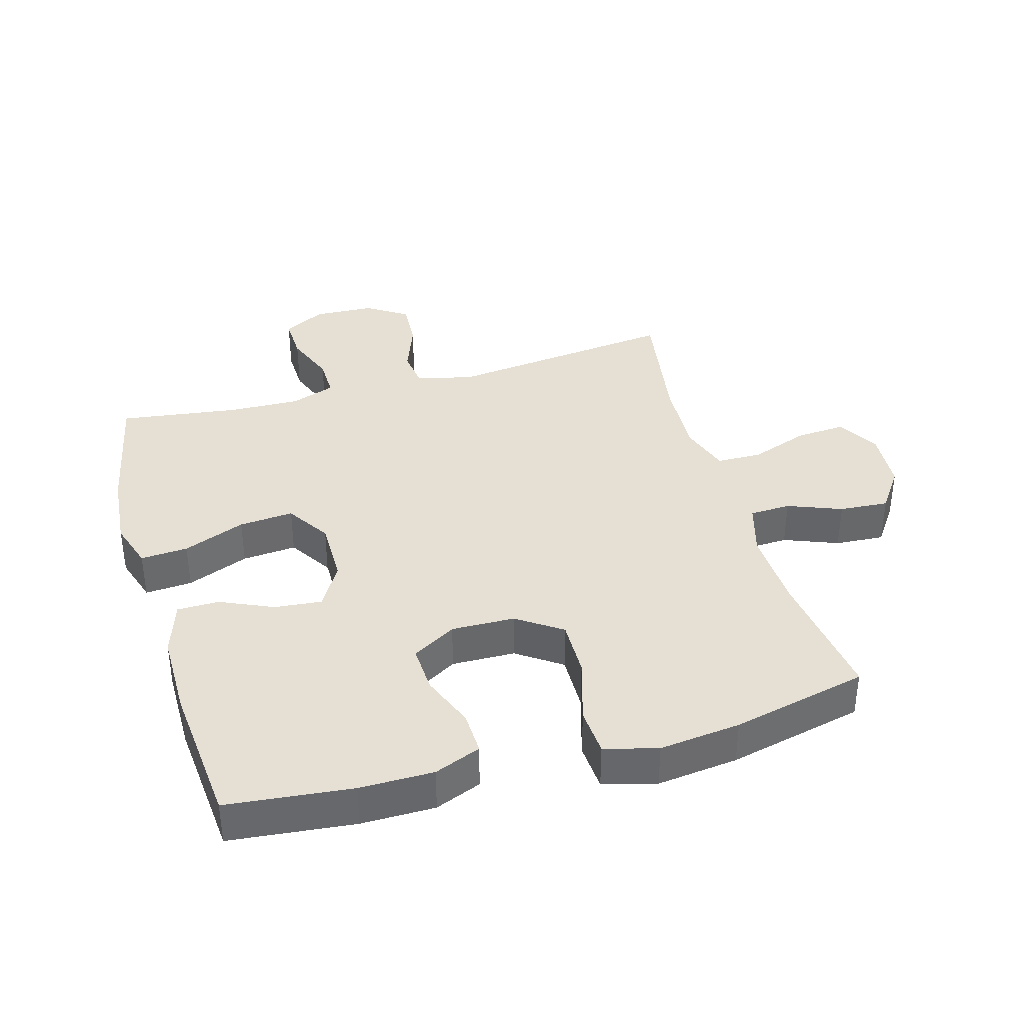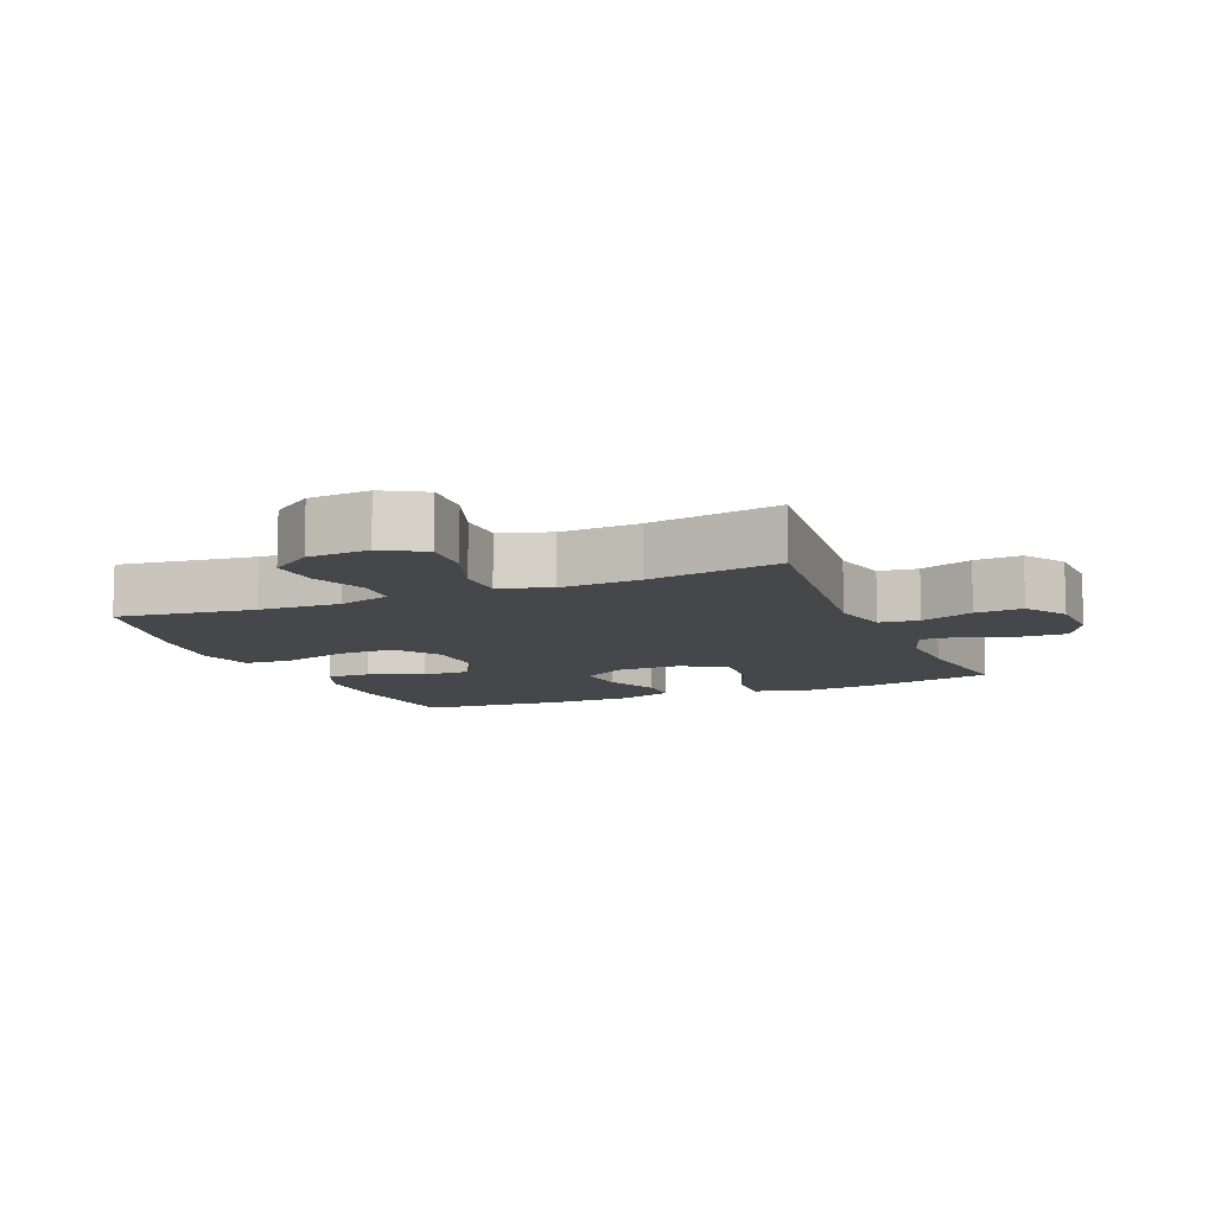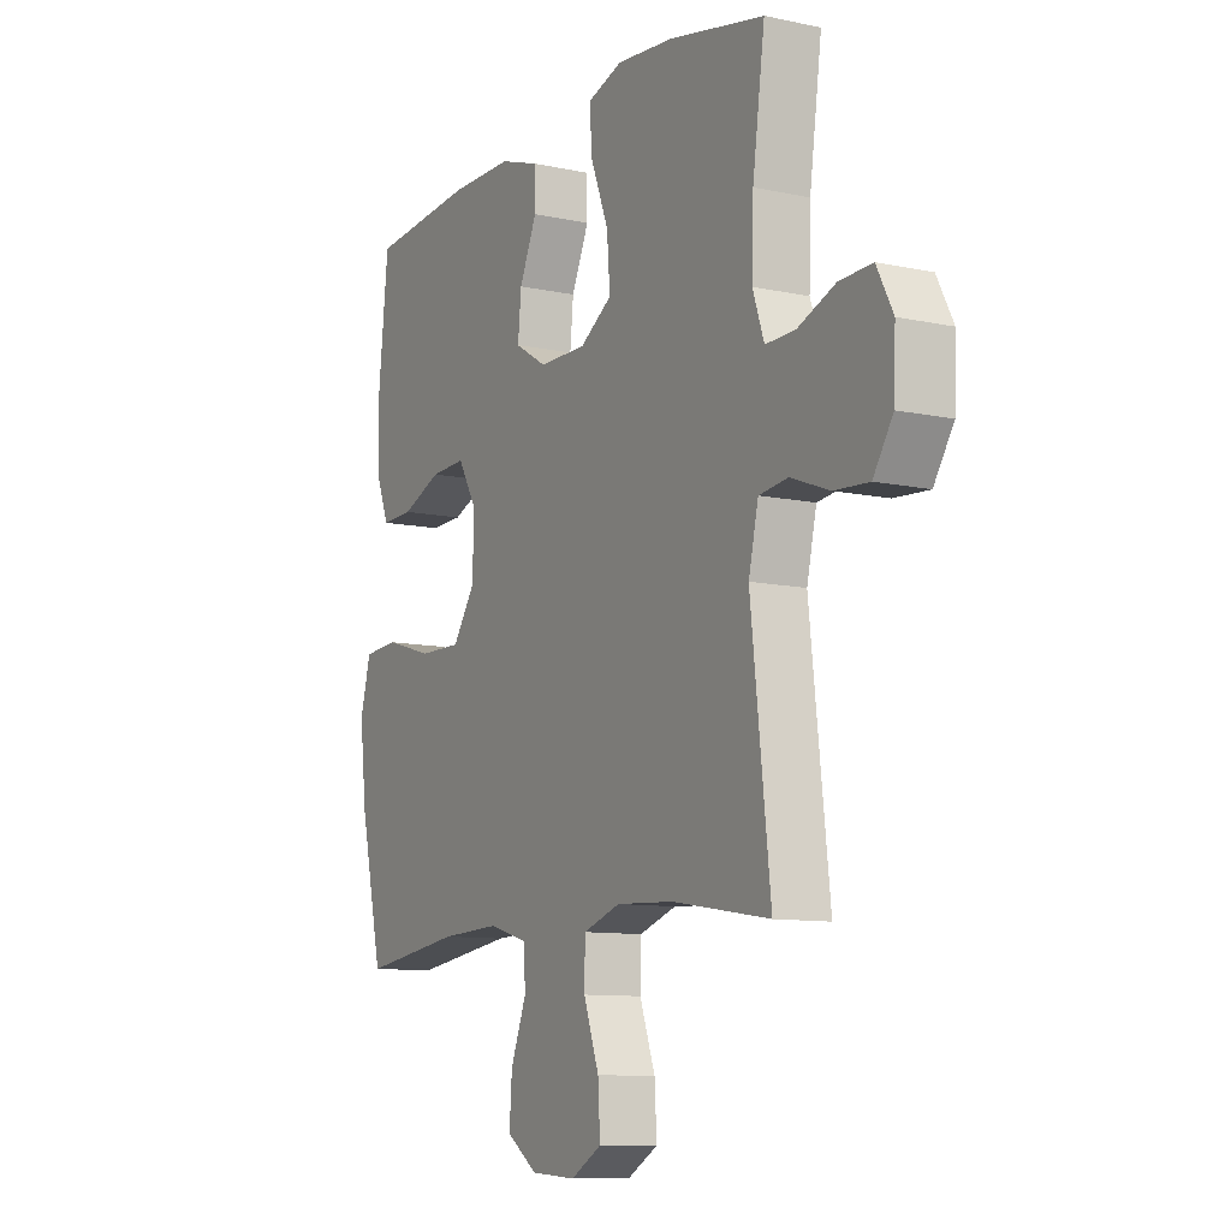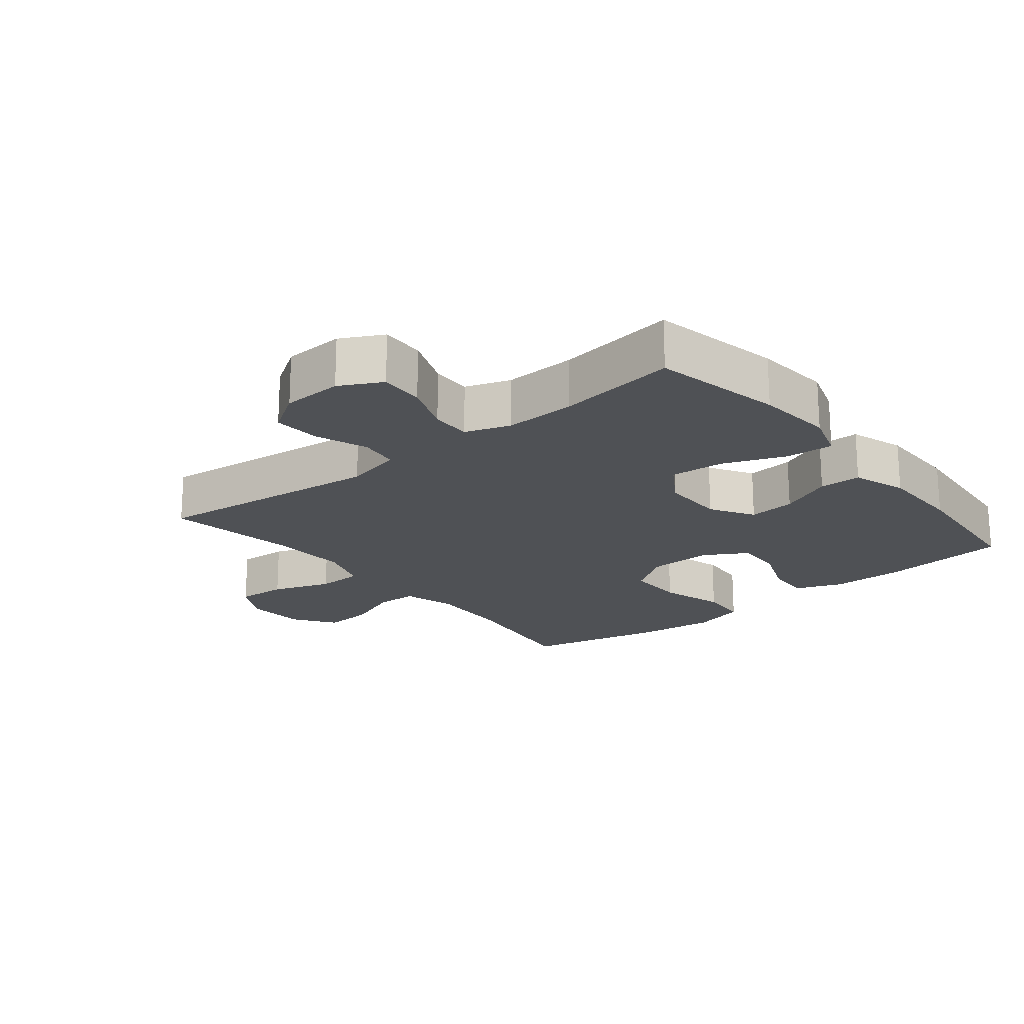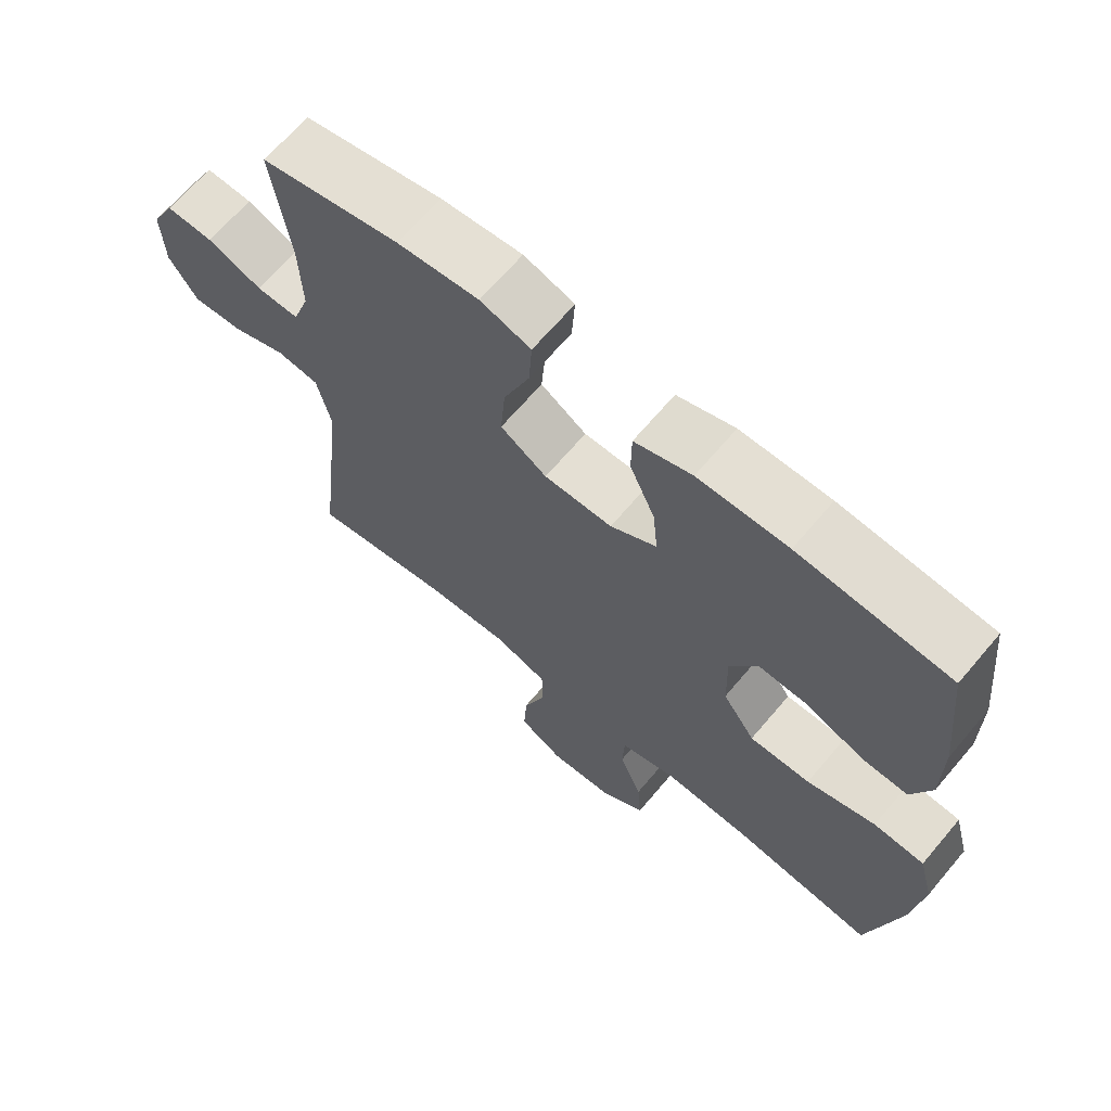
<metadata>
{"format":"obj","ext":"obj","renderer":"f3d","projection":"perspective","resolution":1024,"background":"white","views":[{"elev":38.1,"azim":74.1,"up":"+Y"},{"elev":-10.3,"azim":-157.3,"up":"+Y"},{"elev":-10.1,"azim":-118.9,"up":"+Z"},{"elev":-19.9,"azim":-51.0,"up":"+Y"},{"elev":66.7,"azim":40.2,"up":"+Z"}]}
</metadata>
<code>
o path6644
v -0.2612 0.0375 -0.4362
v -0.1361 0.0375 -0.4301
v -0.05572 0.0375 -0.4572
v -0.0543 0.0375 -0.5301
v -0.08778 0.0375 -0.6237
v -0.09261 0.0375 -0.7036
v -0.02611 0.0375 -0.7417
v 0.07099 0.0375 -0.7354
v 0.1371 0.0375 -0.6889
v 0.1315 0.0375 -0.6103
v 0.09784 0.0375 -0.524
v 0.1006 0.0375 -0.4585
v 0.1842 0.0375 -0.4343
v 0.3136 0.0375 -0.4398
v 0.5304 0.0375 -0.4696
v 0.5798 0.0375 -0.2519
v 0.5948 0.0375 -0.1215
v 0.5719 0.0375 -0.03627
v 0.4952 0.0375 -0.03113
v 0.3921 0.0375 -0.0615
v 0.3005 0.0375 -0.06285
v 0.2517 0.0375 0.008144
v 0.2493 0.0375 0.11
v 0.2899 0.0375 0.1799
v 0.3659 0.0375 0.1763
v 0.4528 0.0375 0.1415
v 0.5215 0.0375 0.1392
v 0.551 0.0375 0.2136
v 0.5514 0.0375 0.3321
v 0.5304 0.0375 0.5323
v 0.3032 0.0375 0.5528
v 0.168 0.0375 0.5525
v 0.08165 0.0375 0.5239
v 0.08112 0.0375 0.457
v 0.1189 0.0375 0.372
v 0.1262 0.0375 0.2967
v 0.05691 0.0375 0.2549
v -0.04559 0.0375 0.2545
v -0.1153 0.0375 0.2993
v -0.1083 0.0375 0.3864
v -0.06916 0.0375 0.4859
v -0.06441 0.0375 0.5613
v -0.1405 0.0375 0.5861
v -0.2632 0.0375 0.5749
v -0.4713 0.0375 0.5323
v -0.4448 0.0375 0.3411
v -0.4411 0.0375 0.2277
v -0.466 0.0375 0.1562
v -0.53 0.0375 0.1575
v -0.6119 0.0375 0.1897
v -0.6826 0.0375 0.1922
v -0.7178 0.0375 0.125
v -0.7136 0.0375 0.02839
v -0.6712 0.0375 -0.03727
v -0.5961 0.0375 -0.03243
v -0.5128 0.0375 -0.001358
v -0.4501 0.0375 -0.0093
v -0.429 0.0375 -0.101
v -0.4713 0.0375 -0.4696
v -0.2612 -0.0375 -0.4362
v -0.1361 -0.0375 -0.4301
v -0.05572 -0.0375 -0.4572
v -0.0543 -0.0375 -0.5301
v -0.08778 -0.0375 -0.6237
v -0.09261 -0.0375 -0.7036
v -0.02611 -0.0375 -0.7417
v 0.07099 -0.0375 -0.7354
v 0.1371 -0.0375 -0.6889
v 0.1315 -0.0375 -0.6103
v 0.09784 -0.0375 -0.524
v 0.1006 -0.0375 -0.4585
v 0.1842 -0.0375 -0.4343
v 0.3136 -0.0375 -0.4398
v 0.5304 -0.0375 -0.4696
v 0.5798 -0.0375 -0.2519
v 0.5948 -0.0375 -0.1215
v 0.5719 -0.0375 -0.03627
v 0.4952 -0.0375 -0.03113
v 0.3921 -0.0375 -0.0615
v 0.3005 -0.0375 -0.06285
v 0.2517 -0.0375 0.008144
v 0.2493 -0.0375 0.11
v 0.2899 -0.0375 0.1799
v 0.3659 -0.0375 0.1763
v 0.4528 -0.0375 0.1415
v 0.5215 -0.0375 0.1392
v 0.551 -0.0375 0.2136
v 0.5514 -0.0375 0.3321
v 0.5304 -0.0375 0.5323
v 0.3032 -0.0375 0.5528
v 0.168 -0.0375 0.5525
v 0.08165 -0.0375 0.5239
v 0.08112 -0.0375 0.457
v 0.1189 -0.0375 0.372
v 0.1262 -0.0375 0.2967
v 0.05691 -0.0375 0.2549
v -0.04559 -0.0375 0.2545
v -0.1153 -0.0375 0.2993
v -0.1083 -0.0375 0.3864
v -0.06916 -0.0375 0.4859
v -0.06441 -0.0375 0.5613
v -0.1405 -0.0375 0.5861
v -0.2632 -0.0375 0.5749
v -0.4713 -0.0375 0.5323
v -0.4448 -0.0375 0.3411
v -0.4411 -0.0375 0.2277
v -0.466 -0.0375 0.1562
v -0.53 -0.0375 0.1575
v -0.6119 -0.0375 0.1897
v -0.6826 -0.0375 0.1922
v -0.7178 -0.0375 0.125
v -0.7136 -0.0375 0.02839
v -0.6712 -0.0375 -0.03727
v -0.5961 -0.0375 -0.03243
v -0.5128 -0.0375 -0.001358
v -0.4501 -0.0375 -0.0093
v -0.429 -0.0375 -0.101
v -0.4713 -0.0375 -0.4696
v -0.6826 0.0375 0.1922
v -0.6826 0.0375 0.1922
v -0.7178 0.0375 0.125
v -0.7136 0.0375 0.02839
v -0.6712 0.0375 -0.03727
v -0.6712 0.0375 -0.03727
v -0.6119 0.0375 0.1897
v -0.5961 0.0375 -0.03243
v -0.53 0.0375 0.1575
v -0.5128 0.0375 -0.001358
v -0.466 0.0375 0.1562
v -0.466 0.0375 0.1562
v -0.4501 0.0375 -0.0093
v -0.4501 0.0375 -0.0093
v -0.4411 0.0375 0.2277
v -0.4713 0.0375 0.5323
v -0.4713 0.0375 0.5323
v -0.4448 0.0375 0.3411
v -0.429 0.0375 -0.101
v -0.4713 0.0375 -0.4696
v -0.4713 0.0375 -0.4696
v -0.2632 0.0375 0.5749
v -0.2612 0.0375 -0.4362
v -0.1405 0.0375 0.5861
v -0.1361 0.0375 -0.4301
v -0.06441 0.0375 0.5613
v -0.06441 0.0375 0.5613
v -0.1153 0.0375 0.2993
v -0.1153 0.0375 0.2993
v -0.1083 0.0375 0.3864
v -0.05572 0.0375 -0.4572
v -0.05572 0.0375 -0.4572
v -0.04559 0.0375 0.2545
v -0.06916 0.0375 0.4859
v -0.08778 0.0375 -0.6237
v -0.09261 0.0375 -0.7036
v -0.09261 0.0375 -0.7036
v -0.02611 0.0375 -0.7417
v -0.0543 0.0375 -0.5301
v 0.05691 0.0375 0.2549
v 0.07099 0.0375 -0.7354
v 0.1262 0.0375 0.2967
v 0.1262 0.0375 0.2967
v 0.1371 0.0375 -0.6889
v 0.08165 0.0375 0.5239
v 0.08165 0.0375 0.5239
v 0.08112 0.0375 0.457
v 0.1189 0.0375 0.372
v 0.168 0.0375 0.5525
v 0.09784 0.0375 -0.524
v 0.1006 0.0375 -0.4585
v 0.1006 0.0375 -0.4585
v 0.1315 0.0375 -0.6103
v 0.1842 0.0375 -0.4343
v 0.3032 0.0375 0.5528
v 0.2517 0.0375 0.008144
v 0.2493 0.0375 0.11
v 0.3136 0.0375 -0.4398
v 0.2899 0.0375 0.1799
v 0.2899 0.0375 0.1799
v 0.3005 0.0375 -0.06285
v 0.3659 0.0375 0.1763
v 0.3921 0.0375 -0.0615
v 0.4528 0.0375 0.1415
v 0.4952 0.0375 -0.03113
v 0.5304 0.0375 0.5323
v 0.5304 0.0375 0.5323
v 0.5215 0.0375 0.1392
v 0.5215 0.0375 0.1392
v 0.5719 0.0375 -0.03627
v 0.5719 0.0375 -0.03627
v 0.5304 0.0375 -0.4696
v 0.5304 0.0375 -0.4696
v 0.551 0.0375 0.2136
v 0.5514 0.0375 0.3321
v 0.5798 0.0375 -0.2519
v 0.5948 0.0375 -0.1215
v -0.6826 -0.0375 0.1922
v -0.6826 -0.0375 0.1922
v -0.7178 -0.0375 0.125
v -0.7136 -0.0375 0.02839
v -0.6712 -0.0375 -0.03727
v -0.6712 -0.0375 -0.03727
v -0.6119 -0.0375 0.1897
v -0.5961 -0.0375 -0.03243
v -0.53 -0.0375 0.1575
v -0.5128 -0.0375 -0.001358
v -0.466 -0.0375 0.1562
v -0.466 -0.0375 0.1562
v -0.4501 -0.0375 -0.0093
v -0.4501 -0.0375 -0.0093
v -0.4411 -0.0375 0.2277
v -0.4713 -0.0375 0.5323
v -0.4713 -0.0375 0.5323
v -0.4448 -0.0375 0.3411
v -0.429 -0.0375 -0.101
v -0.4713 -0.0375 -0.4696
v -0.4713 -0.0375 -0.4696
v -0.2632 -0.0375 0.5749
v -0.2612 -0.0375 -0.4362
v -0.1405 -0.0375 0.5861
v -0.1361 -0.0375 -0.4301
v -0.06441 -0.0375 0.5613
v -0.06441 -0.0375 0.5613
v -0.1153 -0.0375 0.2993
v -0.1153 -0.0375 0.2993
v -0.1083 -0.0375 0.3864
v -0.05572 -0.0375 -0.4572
v -0.05572 -0.0375 -0.4572
v -0.04559 -0.0375 0.2545
v -0.06916 -0.0375 0.4859
v -0.08778 -0.0375 -0.6237
v -0.09261 -0.0375 -0.7036
v -0.09261 -0.0375 -0.7036
v -0.02611 -0.0375 -0.7417
v -0.0543 -0.0375 -0.5301
v 0.05691 -0.0375 0.2549
v 0.07099 -0.0375 -0.7354
v 0.1262 -0.0375 0.2967
v 0.1262 -0.0375 0.2967
v 0.1371 -0.0375 -0.6889
v 0.08165 -0.0375 0.5239
v 0.08165 -0.0375 0.5239
v 0.08112 -0.0375 0.457
v 0.1189 -0.0375 0.372
v 0.168 -0.0375 0.5525
v 0.09784 -0.0375 -0.524
v 0.1006 -0.0375 -0.4585
v 0.1006 -0.0375 -0.4585
v 0.1315 -0.0375 -0.6103
v 0.1842 -0.0375 -0.4343
v 0.3032 -0.0375 0.5528
v 0.2517 -0.0375 0.008144
v 0.2493 -0.0375 0.11
v 0.3136 -0.0375 -0.4398
v 0.2899 -0.0375 0.1799
v 0.2899 -0.0375 0.1799
v 0.3005 -0.0375 -0.06285
v 0.3659 -0.0375 0.1763
v 0.3921 -0.0375 -0.0615
v 0.4528 -0.0375 0.1415
v 0.4952 -0.0375 -0.03113
v 0.5304 -0.0375 0.5323
v 0.5304 -0.0375 0.5323
v 0.5215 -0.0375 0.1392
v 0.5215 -0.0375 0.1392
v 0.5719 -0.0375 -0.03627
v 0.5719 -0.0375 -0.03627
v 0.5304 -0.0375 -0.4696
v 0.5304 -0.0375 -0.4696
v 0.551 -0.0375 0.2136
v 0.5514 -0.0375 0.3321
v 0.5798 -0.0375 -0.2519
v 0.5948 -0.0375 -0.1215
f 235 252 237
f 272 258 271
f 233 230 231
f 219 217 225
f 251 226 246
f 251 246 256
f 221 219 229
f 210 206 223
f 199 202 198
f 244 243 250
f 202 203 204
f 269 257 259
f 271 258 253
f 243 254 250
f 250 257 270
f 246 226 245
f 270 257 269
f 236 230 233
f 256 246 249
f 223 206 208
f 250 254 257
f 240 242 244
f 203 199 200
f 234 230 248
f 248 230 236
f 228 251 235
f 211 213 217
f 205 204 203
f 228 220 251
f 210 223 213
f 208 206 205
f 269 259 263
f 196 198 202
f 218 214 215
f 251 220 226
f 199 203 202
f 245 234 248
f 248 236 239
f 256 249 253
f 204 205 206
f 237 254 243
f 220 214 218
f 237 252 254
f 260 272 265
f 261 250 270
f 225 213 223
f 235 251 252
f 258 256 253
f 229 219 225
f 271 253 267
f 208 214 228
f 243 244 242
f 245 226 234
f 217 213 225
f 228 214 220
f 223 208 228
f 258 272 260
f 120 52 111 197
f 52 53 112 111
f 53 124 201 112
f 50 51 110 109
f 54 55 114 113
f 49 50 109 108
f 55 56 115 114
f 130 49 108 207
f 56 132 209 115
f 47 48 107 106
f 135 46 105 212
f 57 58 117 116
f 46 47 106 105
f 58 139 216 117
f 44 45 104 103
f 59 1 60 118
f 43 44 103 102
f 1 2 61 60
f 145 43 102 222
f 147 40 99 224
f 2 150 227 61
f 38 39 98 97
f 41 42 101 100
f 40 41 100 99
f 5 155 232 64
f 6 7 66 65
f 4 5 64 63
f 3 4 63 62
f 37 38 97 96
f 7 8 67 66
f 161 37 96 238
f 8 9 68 67
f 164 34 93 241
f 34 35 94 93
f 32 33 92 91
f 11 170 247 70
f 10 11 70 69
f 9 10 69 68
f 12 13 72 71
f 35 36 95 94
f 31 32 91 90
f 22 23 82 81
f 13 14 73 72
f 23 178 255 82
f 21 22 81 80
f 24 25 84 83
f 20 21 80 79
f 25 26 85 84
f 19 20 79 78
f 185 31 90 262
f 26 187 264 85
f 189 19 78 266
f 14 191 268 73
f 27 28 87 86
f 29 30 89 88
f 28 29 88 87
f 15 16 75 74
f 17 18 77 76
f 16 17 76 75
f 158 160 175
f 195 194 181
f 156 154 153
f 142 148 140
f 174 169 149
f 174 179 169
f 144 152 142
f 133 146 129
f 122 121 125
f 167 173 166
f 125 127 126
f 192 182 180
f 194 176 181
f 166 173 177
f 173 193 180
f 169 168 149
f 193 192 180
f 159 156 153
f 179 172 169
f 146 131 129
f 173 180 177
f 163 167 165
f 126 123 122
f 157 171 153
f 171 159 153
f 151 158 174
f 134 140 136
f 128 126 127
f 151 174 143
f 133 136 146
f 131 128 129
f 192 186 182
f 119 125 121
f 141 138 137
f 174 149 143
f 122 125 126
f 168 171 157
f 171 162 159
f 179 176 172
f 127 129 128
f 160 166 177
f 143 141 137
f 160 177 175
f 183 188 195
f 184 193 173
f 148 146 136
f 158 175 174
f 181 176 179
f 152 148 142
f 194 190 176
f 131 151 137
f 166 165 167
f 168 157 149
f 140 148 136
f 151 143 137
f 146 151 131
f 181 183 195

</code>
